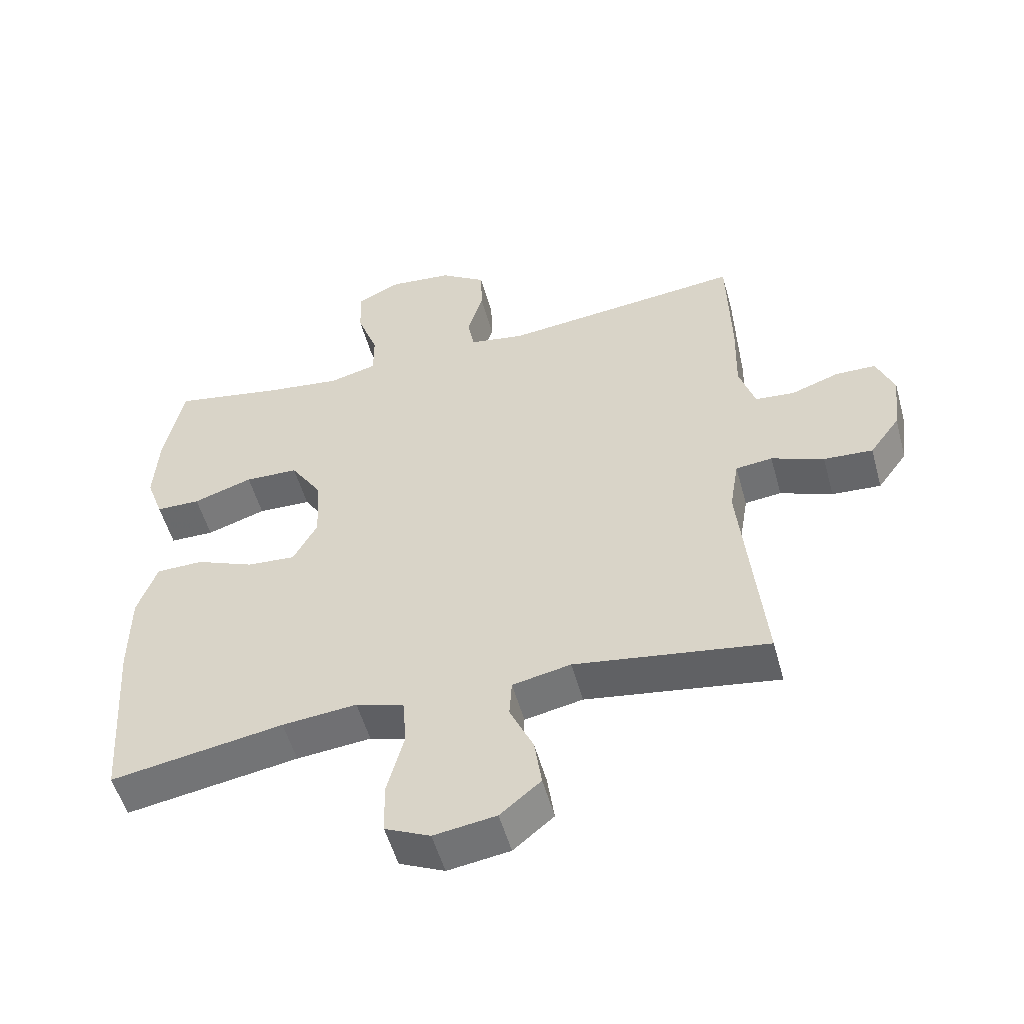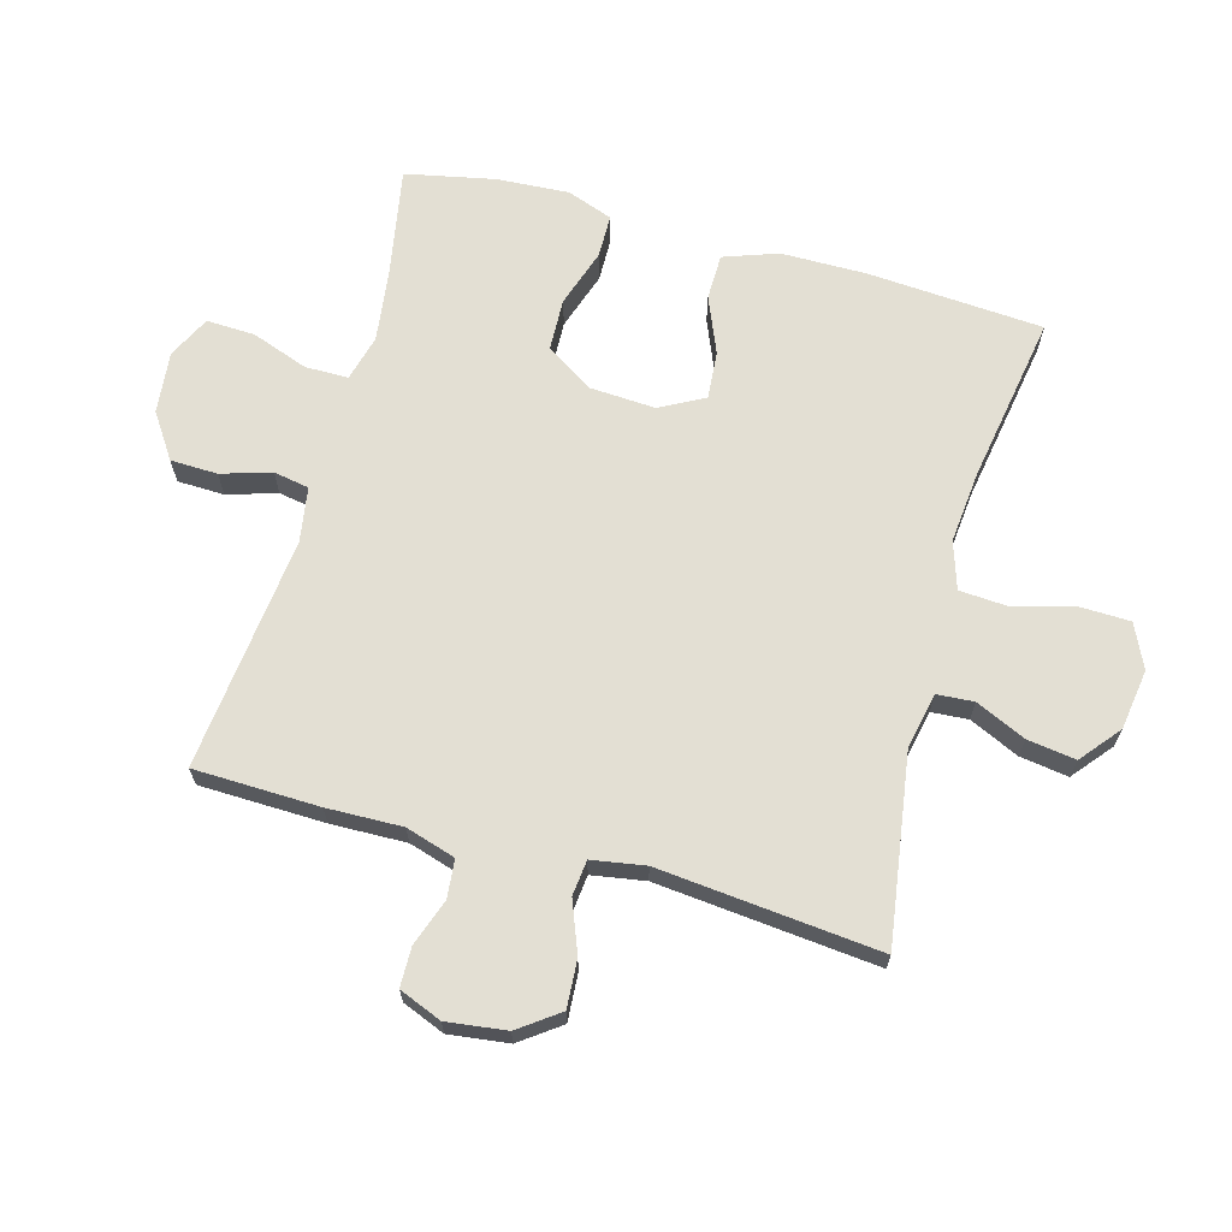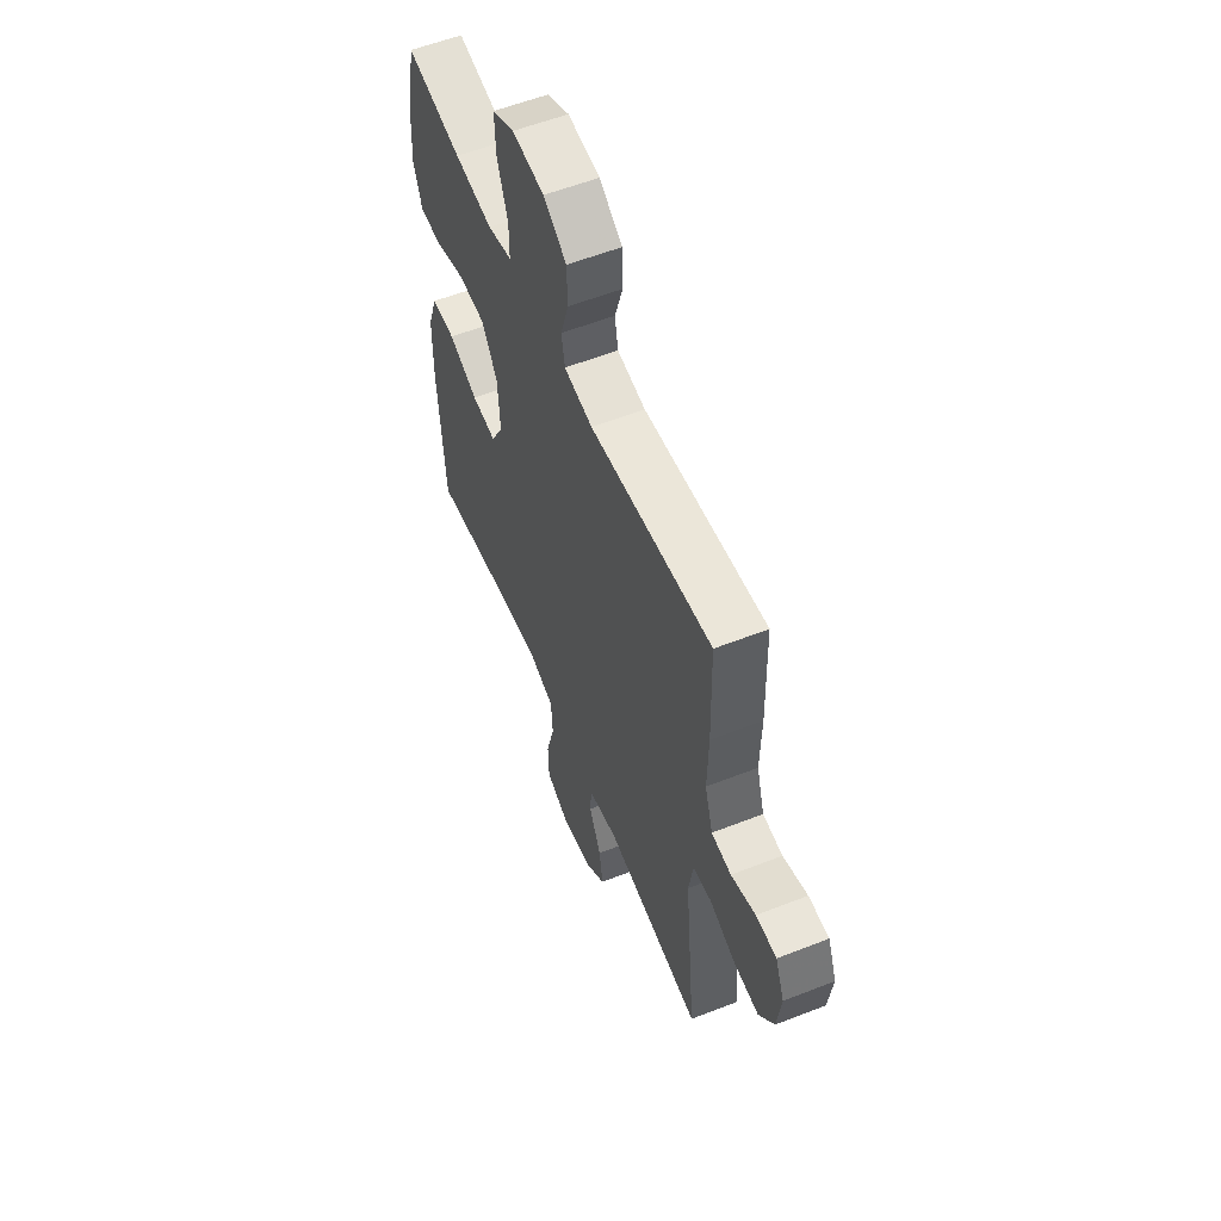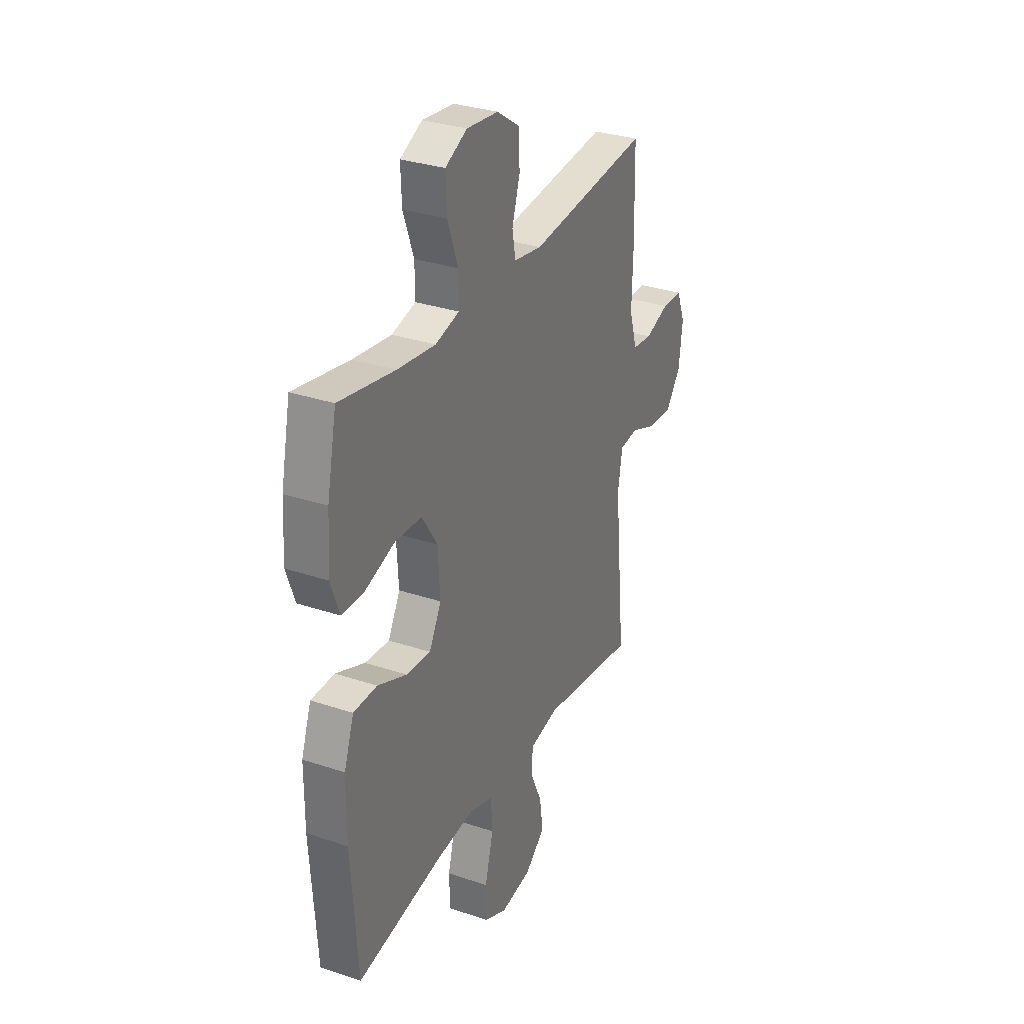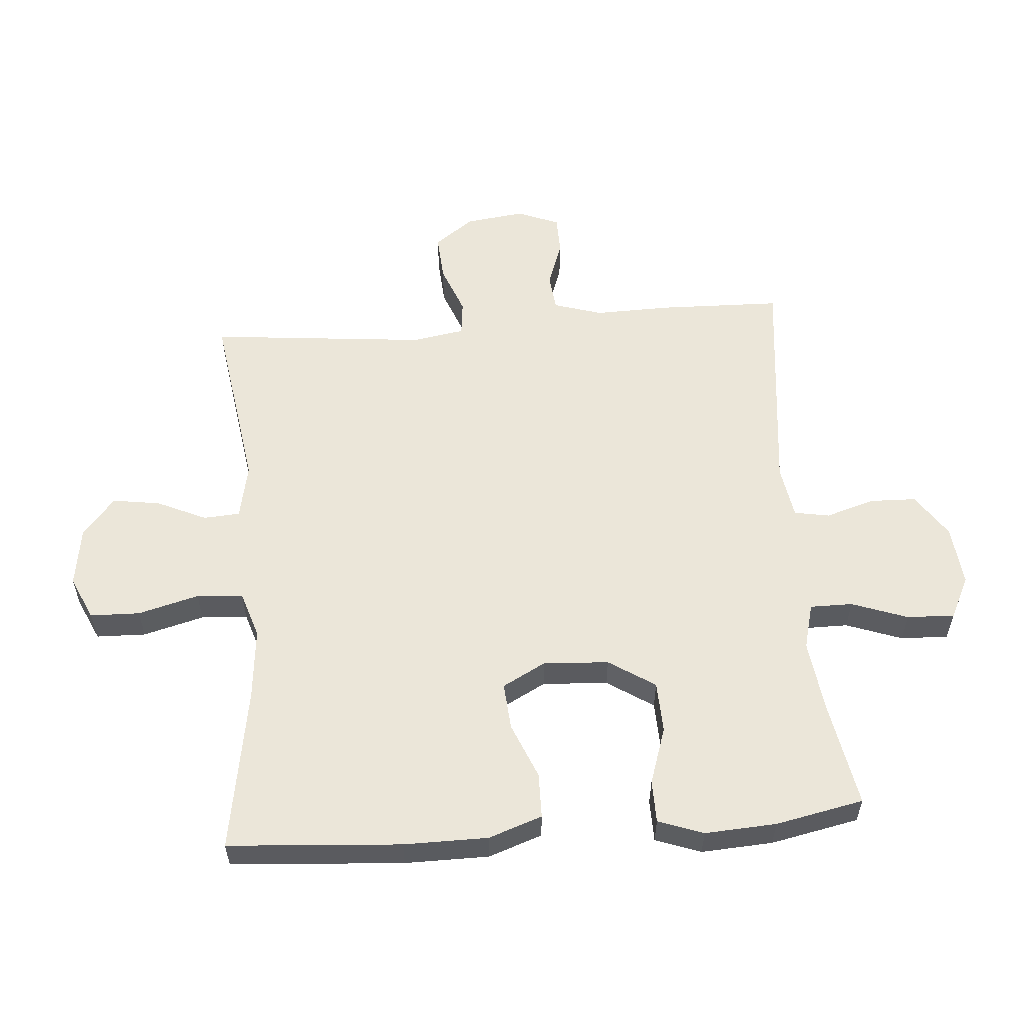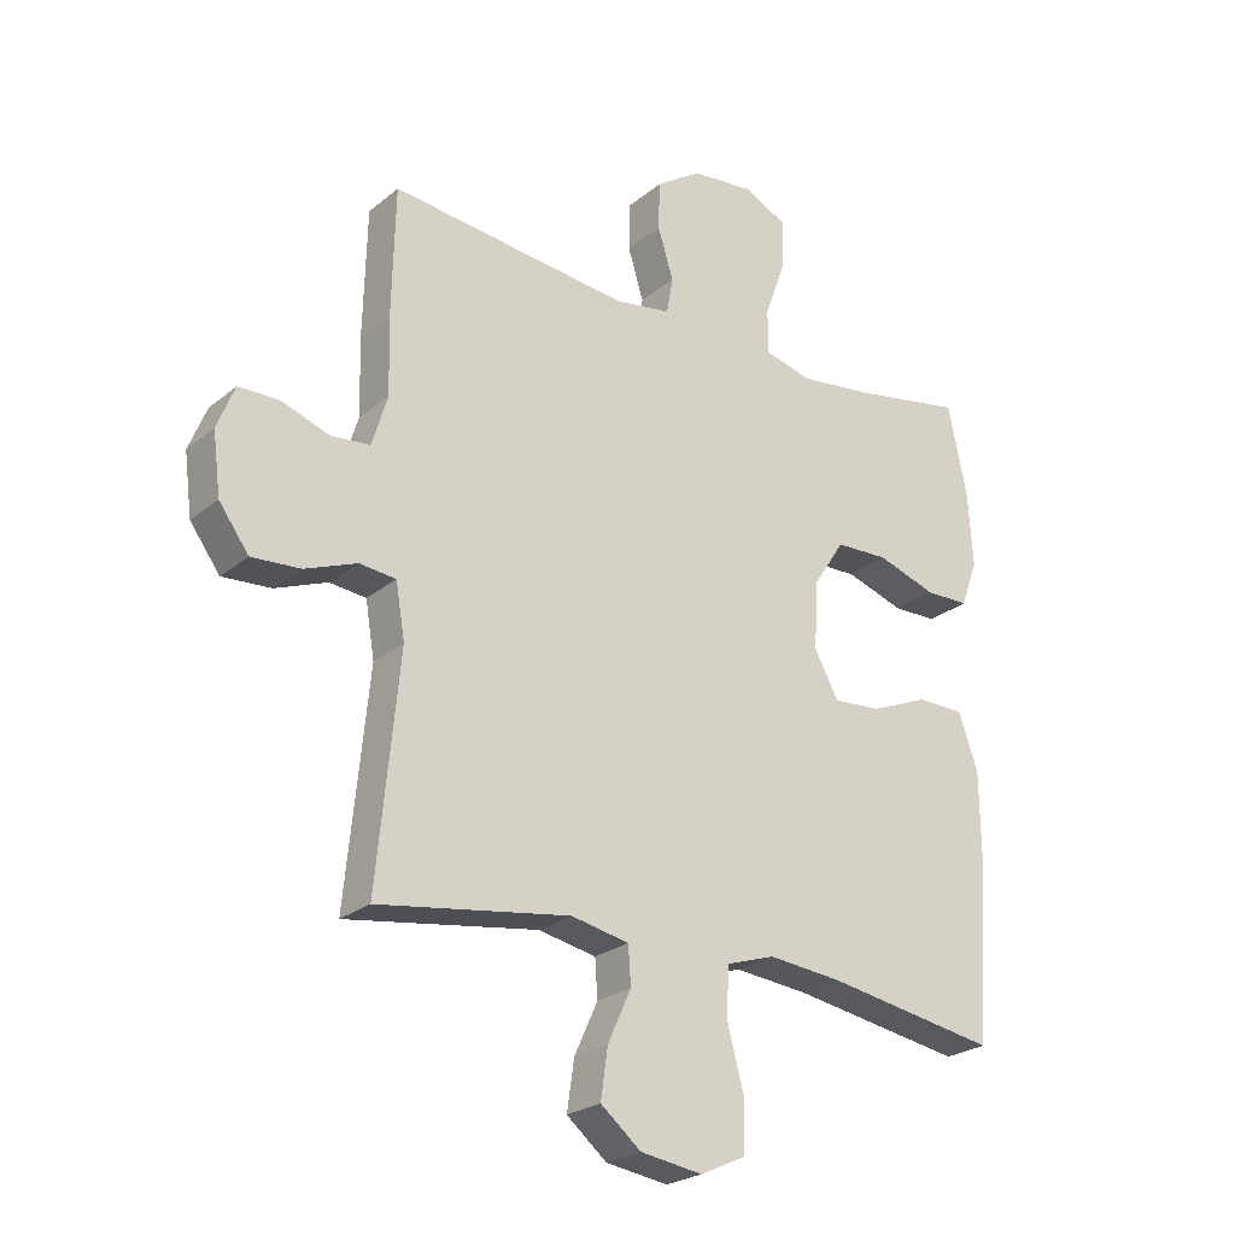
<metadata>
{"format":"obj","ext":"obj","renderer":"f3d","projection":"perspective","resolution":1024,"background":"white","views":[{"elev":-53.2,"azim":15.3,"up":"+Z"},{"elev":67.0,"azim":105.5,"up":"+Y"},{"elev":57.2,"azim":67.8,"up":"+Z"},{"elev":31.2,"azim":-64.4,"up":"+Z"},{"elev":56.8,"azim":-94.4,"up":"+Y"},{"elev":-24.5,"azim":142.8,"up":"+Z"}]}
</metadata>
<code>
v 0.5 0.07 -0.5
v 0.205 0.07 -0.455
v 0.116 0.07 -0.473
v 0.112 0.07 -0.531
v 0.148 0.07 -0.61
v 0.159 0.07 -0.686
v 0.097 0.07 -0.737
v 0.002 0.07 -0.751
v -0.067 0.07 -0.719
v -0.069 0.07 -0.64
v -0.043 0.07 -0.543
v -0.048 0.07 -0.469
v -0.122 0.07 -0.445
v -0.236 0.07 -0.456
v -0.5 0.07 -0.5
v -0.519 0.07 -0.224
v -0.518 0.07 -0.09
v -0.488 0.07 -0.005
v -0.416 0.07 -0.004
v -0.327 0.07 -0.041
v -0.252 0.07 -0.047
v -0.215 0.07 0.022
v -0.221 0.07 0.126
v -0.269 0.07 0.2
v -0.351 0.07 0.203
v -0.442 0.07 0.173
v -0.51 0.07 0.174
v -0.536 0.07 0.246
v -0.529 0.07 0.36
v -0.5 0.07 0.5
v -0.331 0.07 0.469
v -0.215 0.07 0.454
v -0.142 0.07 0.473
v -0.142 0.07 0.541
v -0.174 0.07 0.63
v -0.177 0.07 0.706
v -0.11 0.07 0.739
v -0.013 0.07 0.729
v 0.057 0.07 0.682
v 0.059 0.07 0.608
v 0.035 0.07 0.53
v 0.045 0.07 0.474
v 0.131 0.07 0.46
v 0.5 0.07 0.5
v 0.505 0.07 0.303
v 0.502 0.07 0.184
v 0.526 0.07 0.106
v 0.586 0.07 0.1
v 0.66 0.07 0.126
v 0.722 0.07 0.125
v 0.749 0.07 0.058
v 0.737 0.07 -0.036
v 0.691 0.07 -0.099
v 0.616 0.07 -0.094
v 0.536 0.07 -0.063
v 0.48 0.07 -0.069
v 0.466 0.07 -0.153
v 0.5 0 -0.5
v 0.205 0 -0.455
v 0.116 0 -0.473
v 0.112 0 -0.531
v 0.148 0 -0.61
v 0.159 0 -0.686
v 0.097 0 -0.737
v 0.002 0 -0.751
v -0.067 0 -0.719
v -0.069 0 -0.64
v -0.043 0 -0.543
v -0.048 0 -0.469
v -0.122 0 -0.445
v -0.236 0 -0.456
v -0.5 0 -0.5
v -0.519 0 -0.224
v -0.518 0 -0.09
v -0.488 0 -0.005
v -0.416 0 -0.004
v -0.327 0 -0.041
v -0.252 0 -0.047
v -0.215 0 0.022
v -0.221 0 0.126
v -0.269 0 0.2
v -0.351 0 0.203
v -0.442 0 0.173
v -0.51 0 0.174
v -0.536 0 0.246
v -0.529 0 0.36
v -0.5 0 0.5
v -0.331 0 0.469
v -0.215 0 0.454
v -0.142 0 0.473
v -0.142 0 0.541
v -0.174 0 0.63
v -0.177 0 0.706
v -0.11 0 0.739
v -0.013 0 0.729
v 0.057 0 0.682
v 0.059 0 0.608
v 0.035 0 0.53
v 0.045 0 0.474
v 0.131 0 0.46
v 0.5 0 0.5
v 0.505 0 0.303
v 0.502 0 0.184
v 0.526 0 0.106
v 0.586 0 0.1
v 0.66 0 0.126
v 0.722 0 0.125
v 0.749 0 0.058
v 0.737 0 -0.036
v 0.691 0 -0.099
v 0.616 0 -0.094
v 0.536 0 -0.063
v 0.48 0 -0.069
v 0.466 0 -0.153
f 53 54 55
f 52 53 55
f 51 52 55
f 50 51 55
f 49 50 55
f 48 49 55
f 47 48 55 56
f 46 47 56
f 46 56 57
f 45 46 57
f 44 45 57
f 43 44 57
f 39 40 41
f 38 39 41
f 37 38 41
f 36 37 41
f 35 36 41
f 34 35 41
f 33 34 41 42
f 57 1 2
f 43 57 2
f 42 43 2
f 33 42 2
f 32 33 2
f 29 30 31
f 28 29 31
f 27 28 31
f 26 27 31
f 25 26 31
f 18 19 20
f 17 18 20
f 16 17 20
f 15 16 20
f 14 15 20
f 13 14 20 21
f 12 13 21 22
f 9 10 11
f 8 9 11
f 7 8 11
f 6 7 11
f 5 6 11
f 4 5 11
f 3 4 11 12
f 12 22 23
f 3 12 23
f 2 3 23
f 24 25 31 32
f 2 23 24 32
f 112 111 110
f 112 110 109
f 112 109 108
f 112 108 107
f 112 107 106
f 112 106 105
f 113 112 105 104
f 113 104 103
f 114 113 103
f 114 103 102
f 114 102 101
f 114 101 100
f 98 97 96
f 98 96 95
f 98 95 94
f 98 94 93
f 98 93 92
f 98 92 91
f 99 98 91 90
f 59 58 114
f 59 114 100
f 59 100 99
f 59 99 90
f 59 90 89
f 88 87 86
f 88 86 85
f 88 85 84
f 88 84 83
f 88 83 82
f 77 76 75
f 77 75 74
f 77 74 73
f 77 73 72
f 77 72 71
f 78 77 71 70
f 79 78 70 69
f 68 67 66
f 68 66 65
f 68 65 64
f 68 64 63
f 68 63 62
f 68 62 61
f 69 68 61 60
f 80 79 69
f 80 69 60
f 80 60 59
f 89 88 82 81
f 89 81 80 59
f 1 58 59 2
f 2 59 60 3
f 3 60 61 4
f 4 61 62 5
f 5 62 63 6
f 6 63 64 7
f 7 64 65 8
f 8 65 66 9
f 9 66 67 10
f 10 67 68 11
f 11 68 69 12
f 12 69 70 13
f 13 70 71 14
f 14 71 72 15
f 15 72 73 16
f 16 73 74 17
f 17 74 75 18
f 18 75 76 19
f 19 76 77 20
f 20 77 78 21
f 21 78 79 22
f 22 79 80 23
f 23 80 81 24
f 24 81 82 25
f 25 82 83 26
f 26 83 84 27
f 27 84 85 28
f 28 85 86 29
f 29 86 87 30
f 30 87 88 31
f 31 88 89 32
f 32 89 90 33
f 33 90 91 34
f 34 91 92 35
f 35 92 93 36
f 36 93 94 37
f 37 94 95 38
f 38 95 96 39
f 39 96 97 40
f 40 97 98 41
f 41 98 99 42
f 42 99 100 43
f 43 100 101 44
f 44 101 102 45
f 45 102 103 46
f 46 103 104 47
f 47 104 105 48
f 48 105 106 49
f 49 106 107 50
f 50 107 108 51
f 51 108 109 52
f 52 109 110 53
f 53 110 111 54
f 54 111 112 55
f 55 112 113 56
f 56 113 114 57
f 57 114 58 1

</code>
